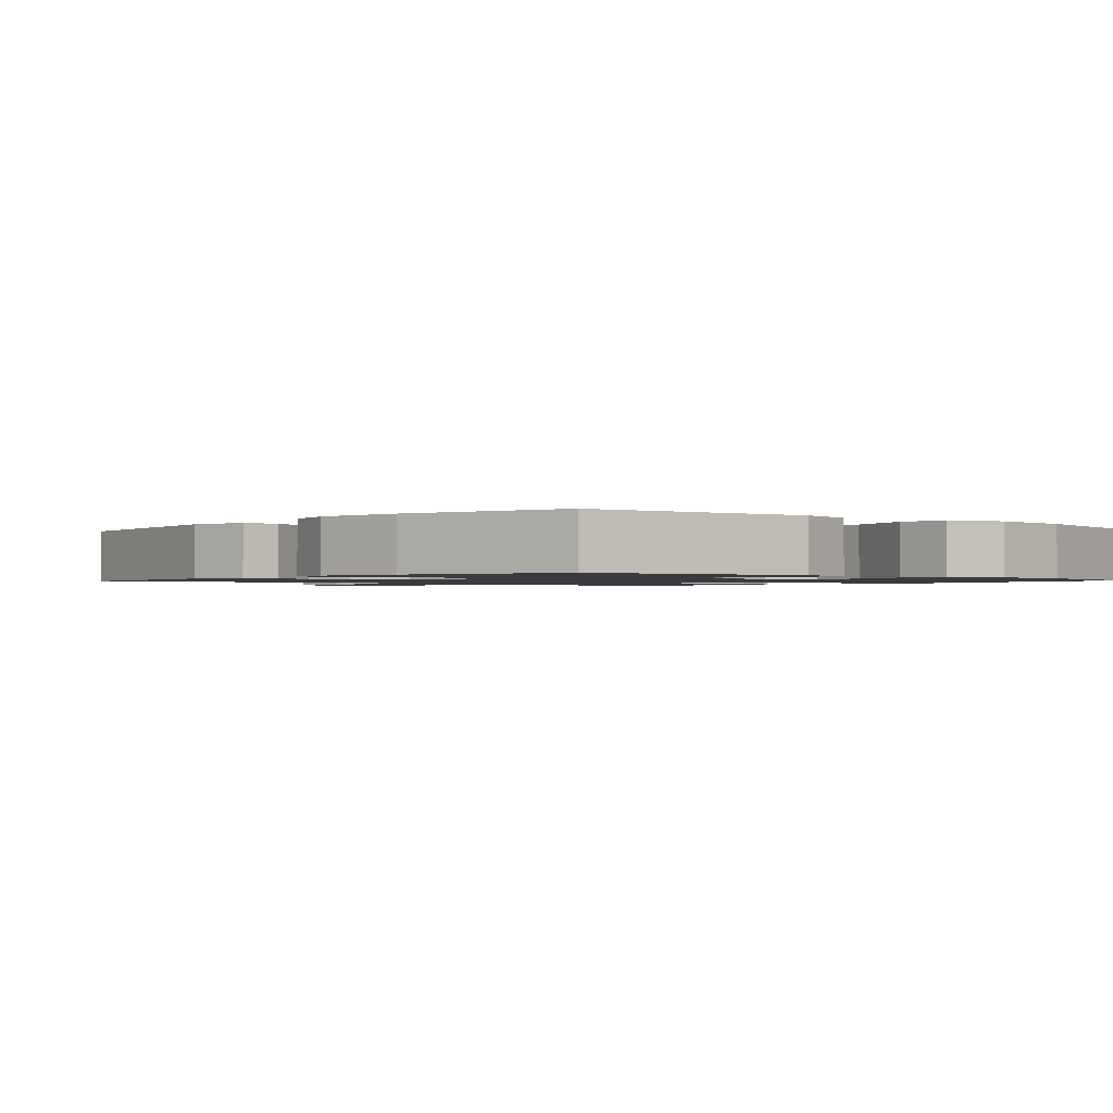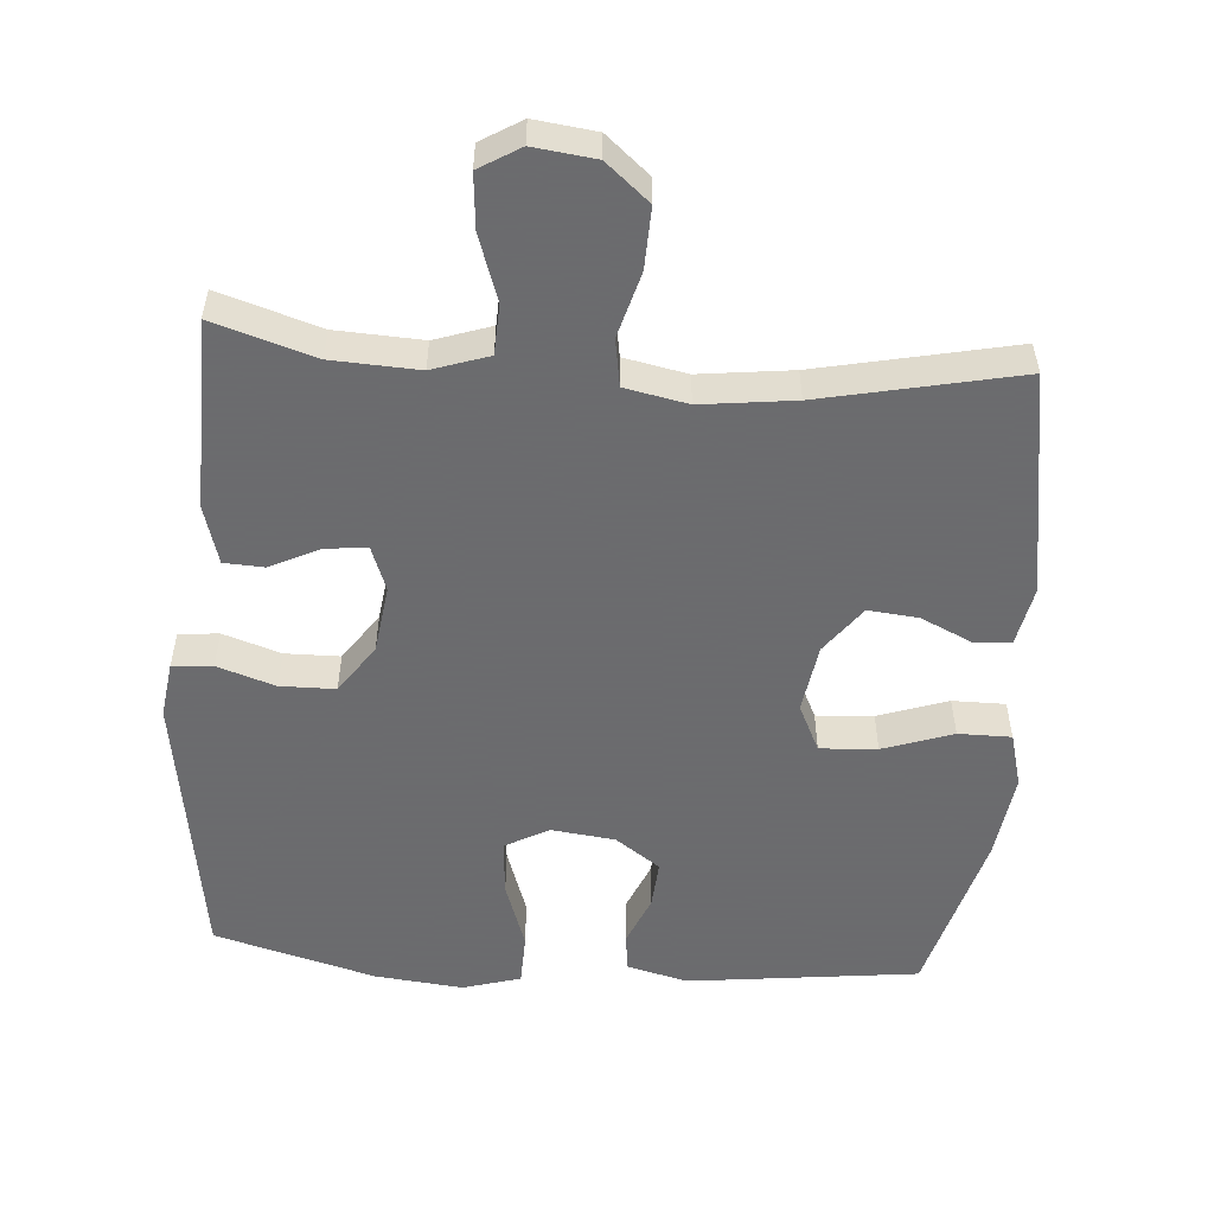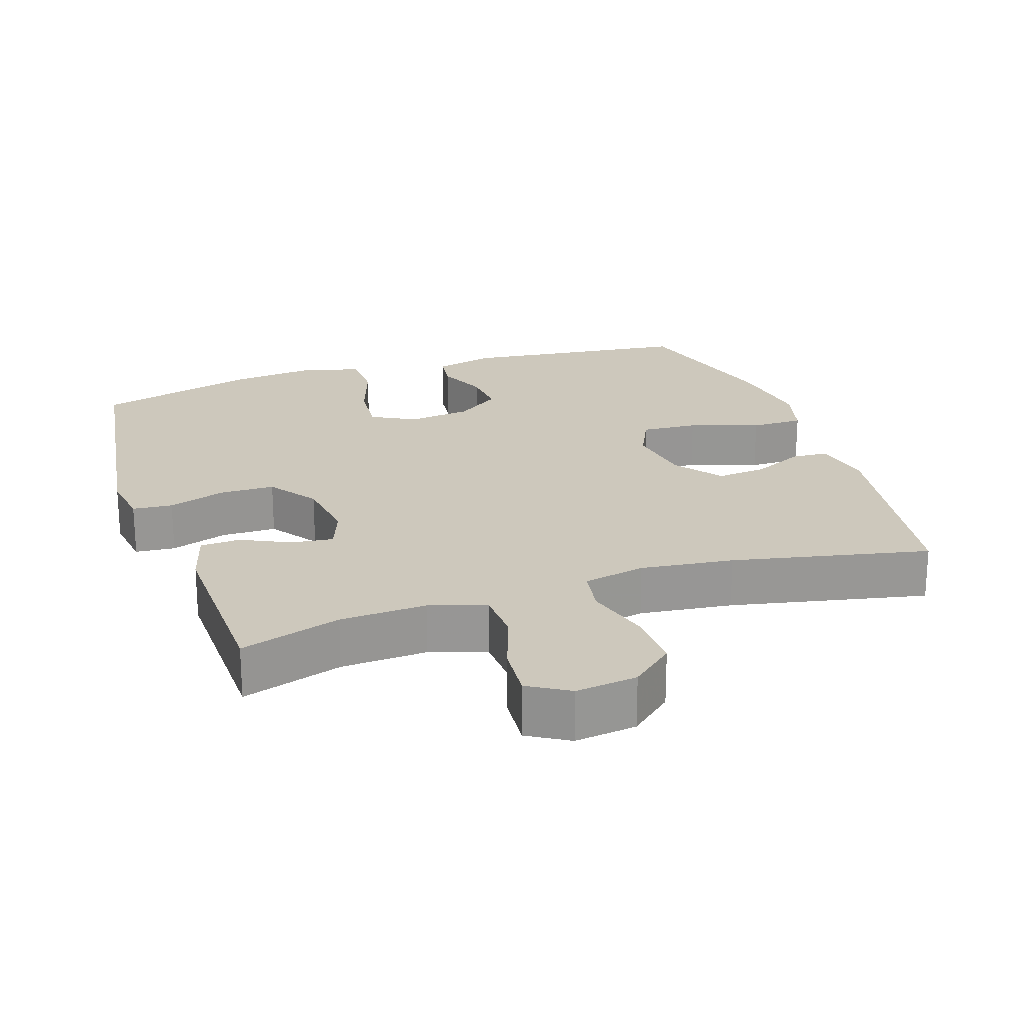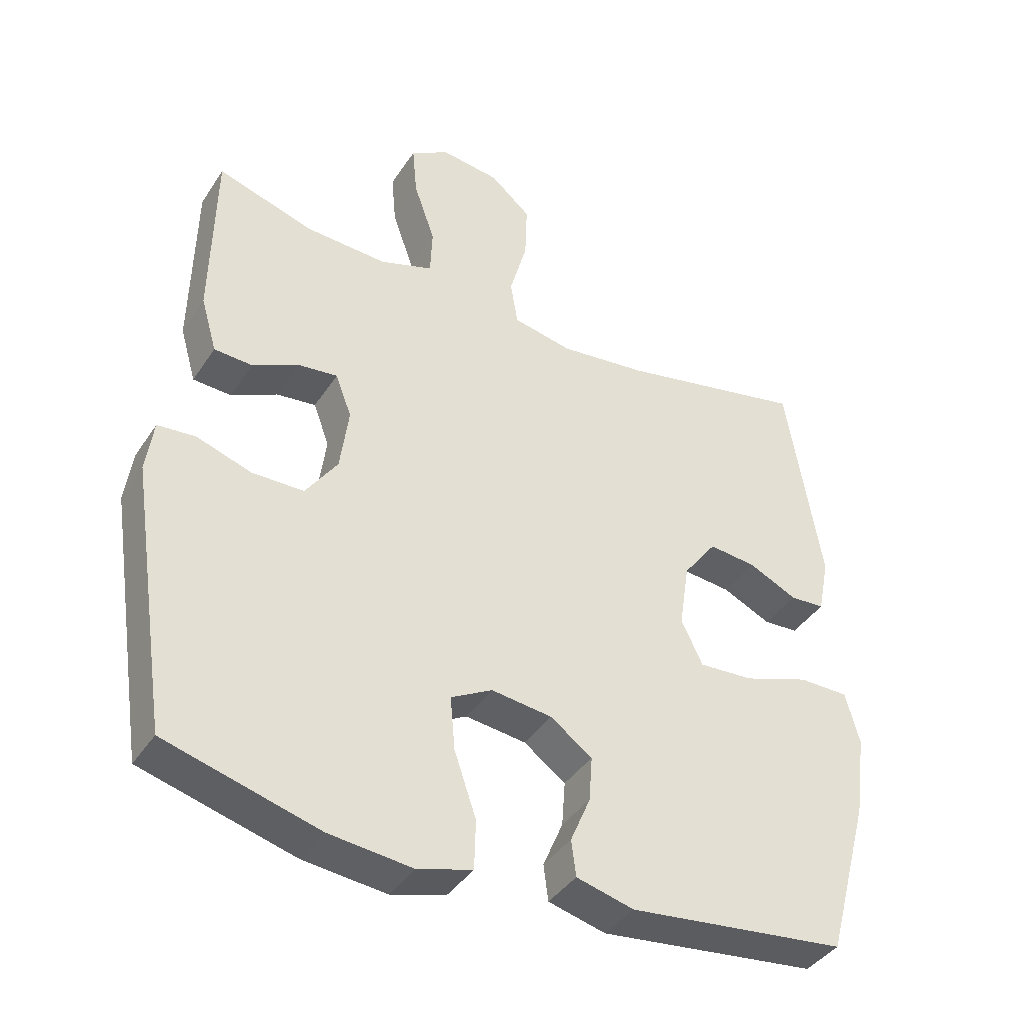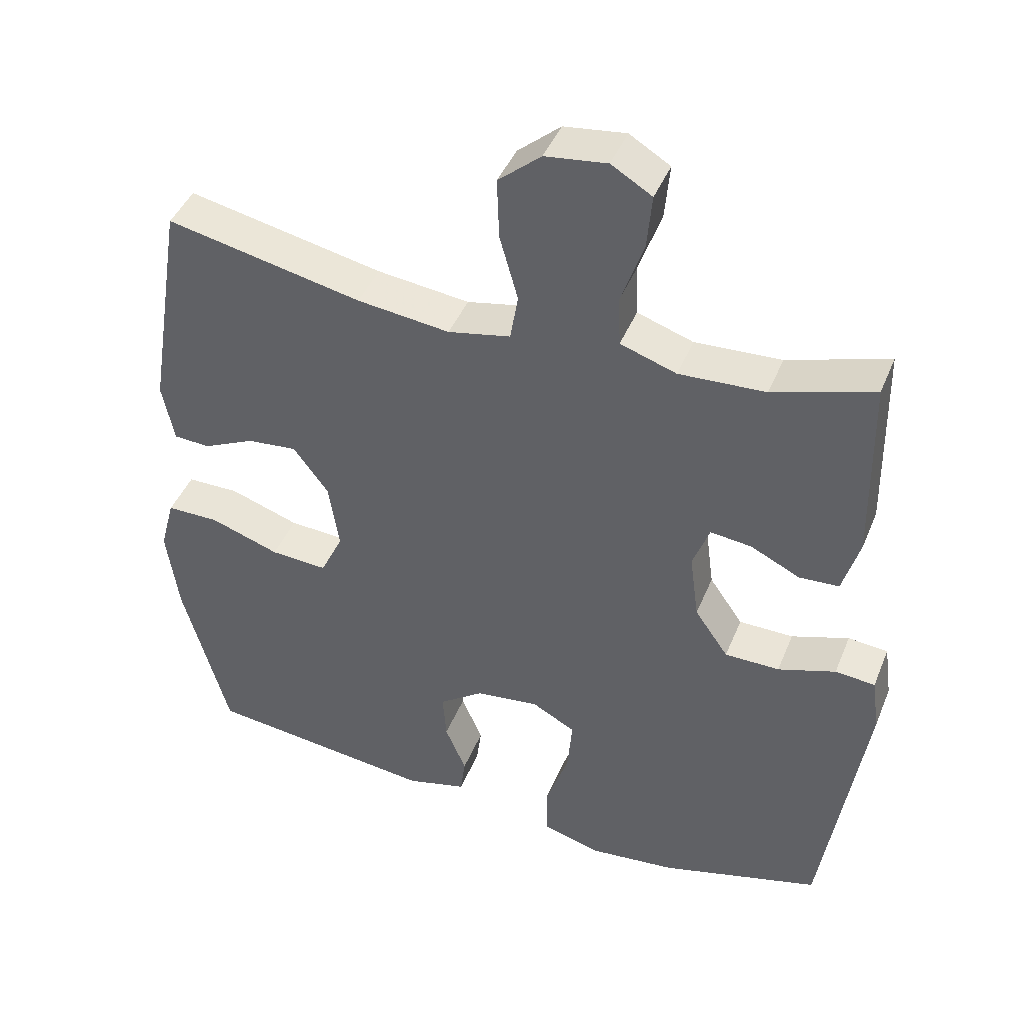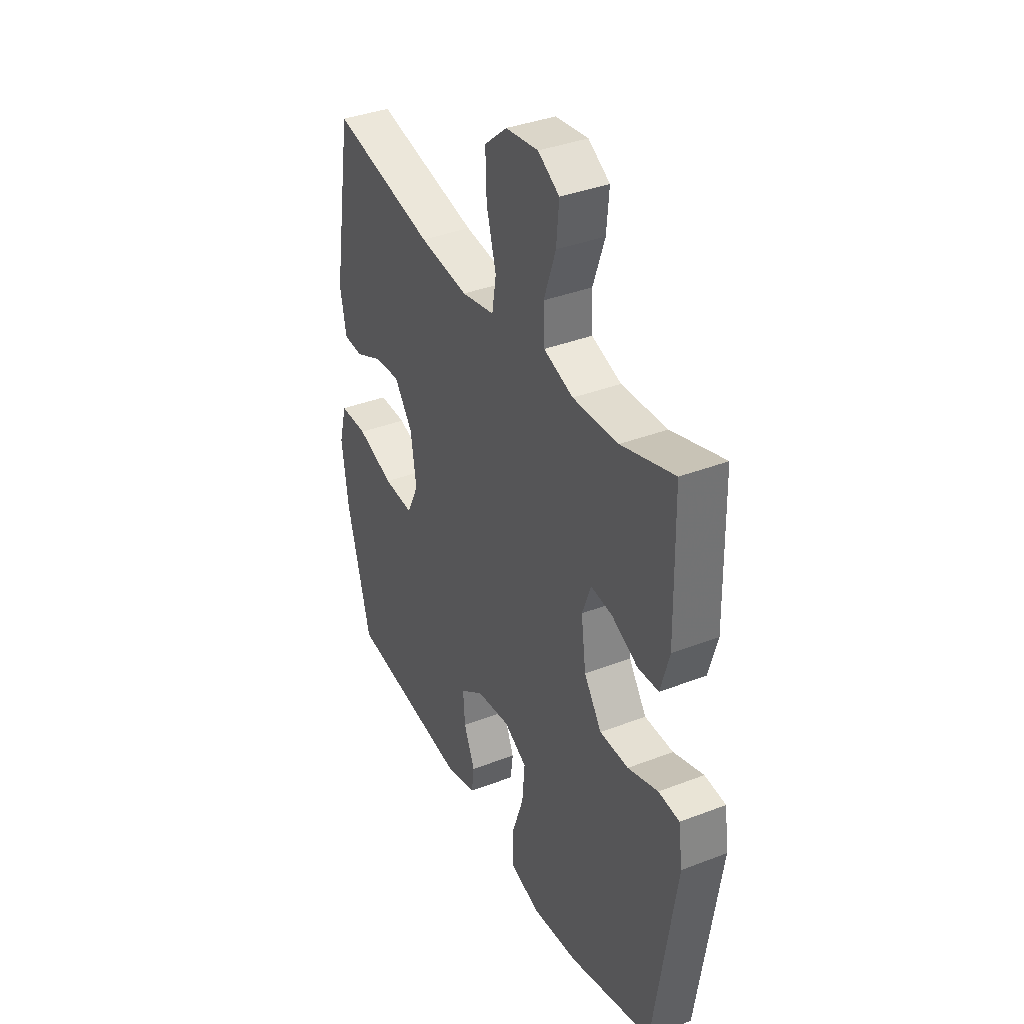
<metadata>
{"format":"obj","ext":"obj","renderer":"f3d","projection":"perspective","resolution":1024,"background":"white","views":[{"elev":-1.3,"azim":138.5,"up":"+Y"},{"elev":-53.5,"azim":-4.3,"up":"+Y"},{"elev":22.2,"azim":-18.7,"up":"+Y"},{"elev":-40.1,"azim":-30.1,"up":"+Z"},{"elev":43.2,"azim":-158.8,"up":"+Z"},{"elev":37.2,"azim":-116.4,"up":"+Z"}]}
</metadata>
<code>
v -0.5 0.07 0.5
v -0.356 0.07 0.455
v -0.233 0.07 0.449
v -0.153 0.07 0.476
v -0.15 0.07 0.548
v -0.182 0.07 0.64
v -0.189 0.07 0.718
v -0.131 0.07 0.753
v -0.043 0.07 0.742
v 0.018 0.07 0.69
v 0.015 0.07 0.603
v -0.011 0.07 0.51
v 0 0.07 0.443
v 0.089 0.07 0.425
v 0.221 0.07 0.441
v 0.5 0.07 0.5
v 0.552 0.07 0.181
v 0.535 0.07 0.096
v 0.483 0.07 0.093
v 0.41 0.07 0.127
v 0.339 0.07 0.134
v 0.289 0.07 0.067
v 0.274 0.07 -0.031
v 0.306 0.07 -0.098
v 0.387 0.07 -0.093
v 0.486 0.07 -0.059
v 0.561 0.07 -0.059
v 0.582 0.07 -0.137
v 0.565 0.07 -0.261
v 0.5 0.07 -0.5
v 0.172 0.07 -0.539
v 0.086 0.07 -0.517
v 0.079 0.07 -0.463
v 0.109 0.07 -0.392
v 0.114 0.07 -0.324
v 0.051 0.07 -0.279
v -0.04 0.07 -0.268
v -0.102 0.07 -0.302
v -0.095 0.07 -0.382
v -0.062 0.07 -0.478
v -0.064 0.07 -0.552
v -0.146 0.07 -0.576
v -0.271 0.07 -0.563
v -0.5 0.07 -0.5
v -0.56 0.07 -0.103
v -0.549 0.07 -0.024
v -0.492 0.07 -0.019
v -0.41 0.07 -0.046
v -0.332 0.07 -0.045
v -0.284 0.07 0.024
v -0.271 0.07 0.121
v -0.295 0.07 0.185
v -0.354 0.07 0.178
v -0.424 0.07 0.144
v -0.481 0.07 0.147
v -0.505 0.07 0.23
v -0.5 0 0.5
v -0.356 0 0.455
v -0.233 0 0.449
v -0.153 0 0.476
v -0.15 0 0.548
v -0.182 0 0.64
v -0.189 0 0.718
v -0.131 0 0.753
v -0.043 0 0.742
v 0.018 0 0.69
v 0.015 0 0.603
v -0.011 0 0.51
v 0 0 0.443
v 0.089 0 0.425
v 0.221 0 0.441
v 0.5 0 0.5
v 0.552 0 0.181
v 0.535 0 0.096
v 0.483 0 0.093
v 0.41 0 0.127
v 0.339 0 0.134
v 0.289 0 0.067
v 0.274 0 -0.031
v 0.306 0 -0.098
v 0.387 0 -0.093
v 0.486 0 -0.059
v 0.561 0 -0.059
v 0.582 0 -0.137
v 0.565 0 -0.261
v 0.5 0 -0.5
v 0.172 0 -0.539
v 0.086 0 -0.517
v 0.079 0 -0.463
v 0.109 0 -0.392
v 0.114 0 -0.324
v 0.051 0 -0.279
v -0.04 0 -0.268
v -0.102 0 -0.302
v -0.095 0 -0.382
v -0.062 0 -0.478
v -0.064 0 -0.552
v -0.146 0 -0.576
v -0.271 0 -0.563
v -0.5 0 -0.5
v -0.56 0 -0.103
v -0.549 0 -0.024
v -0.492 0 -0.019
v -0.41 0 -0.046
v -0.332 0 -0.045
v -0.284 0 0.024
v -0.271 0 0.121
v -0.295 0 0.185
v -0.354 0 0.178
v -0.424 0 0.144
v -0.481 0 0.147
v -0.505 0 0.23
f 53 54 55 56
f 52 53 56 1
f 45 46 47 48
f 45 48 49
f 44 45 49
f 43 44 49 50
f 39 40 41 42
f 38 39 42 43
f 31 32 33 34
f 31 34 35
f 30 31 35
f 29 30 35 36
f 25 26 27 28
f 24 25 28 29
f 17 18 19 20
f 15 16 17 20
f 14 15 20 21
f 13 14 21 22
f 9 10 11 12
f 7 8 9 12
f 5 6 7 12
f 4 5 12 13
f 3 4 13 22
f 52 1 2
f 51 52 2 3
f 38 43 50 51
f 37 38 51 3
f 24 29 36 37
f 23 24 37 3
f 3 22 23
f 112 111 110 109
f 57 112 109 108
f 104 103 102 101
f 105 104 101
f 105 101 100
f 106 105 100 99
f 98 97 96 95
f 99 98 95 94
f 90 89 88 87
f 91 90 87
f 91 87 86
f 92 91 86 85
f 84 83 82 81
f 85 84 81 80
f 76 75 74 73
f 76 73 72 71
f 77 76 71 70
f 78 77 70 69
f 68 67 66 65
f 68 65 64 63
f 68 63 62 61
f 69 68 61 60
f 78 69 60 59
f 58 57 108
f 59 58 108 107
f 107 106 99 94
f 59 107 94 93
f 93 92 85 80
f 59 93 80 79
f 79 78 59
f 1 57 58 2
f 2 58 59 3
f 3 59 60 4
f 4 60 61 5
f 5 61 62 6
f 6 62 63 7
f 7 63 64 8
f 8 64 65 9
f 9 65 66 10
f 10 66 67 11
f 11 67 68 12
f 12 68 69 13
f 13 69 70 14
f 14 70 71 15
f 15 71 72 16
f 16 72 73 17
f 17 73 74 18
f 18 74 75 19
f 19 75 76 20
f 20 76 77 21
f 21 77 78 22
f 22 78 79 23
f 23 79 80 24
f 24 80 81 25
f 25 81 82 26
f 26 82 83 27
f 27 83 84 28
f 28 84 85 29
f 29 85 86 30
f 30 86 87 31
f 31 87 88 32
f 32 88 89 33
f 33 89 90 34
f 34 90 91 35
f 35 91 92 36
f 36 92 93 37
f 37 93 94 38
f 38 94 95 39
f 39 95 96 40
f 40 96 97 41
f 41 97 98 42
f 42 98 99 43
f 43 99 100 44
f 44 100 101 45
f 45 101 102 46
f 46 102 103 47
f 47 103 104 48
f 48 104 105 49
f 49 105 106 50
f 50 106 107 51
f 51 107 108 52
f 52 108 109 53
f 53 109 110 54
f 54 110 111 55
f 55 111 112 56
f 56 112 57 1

</code>
